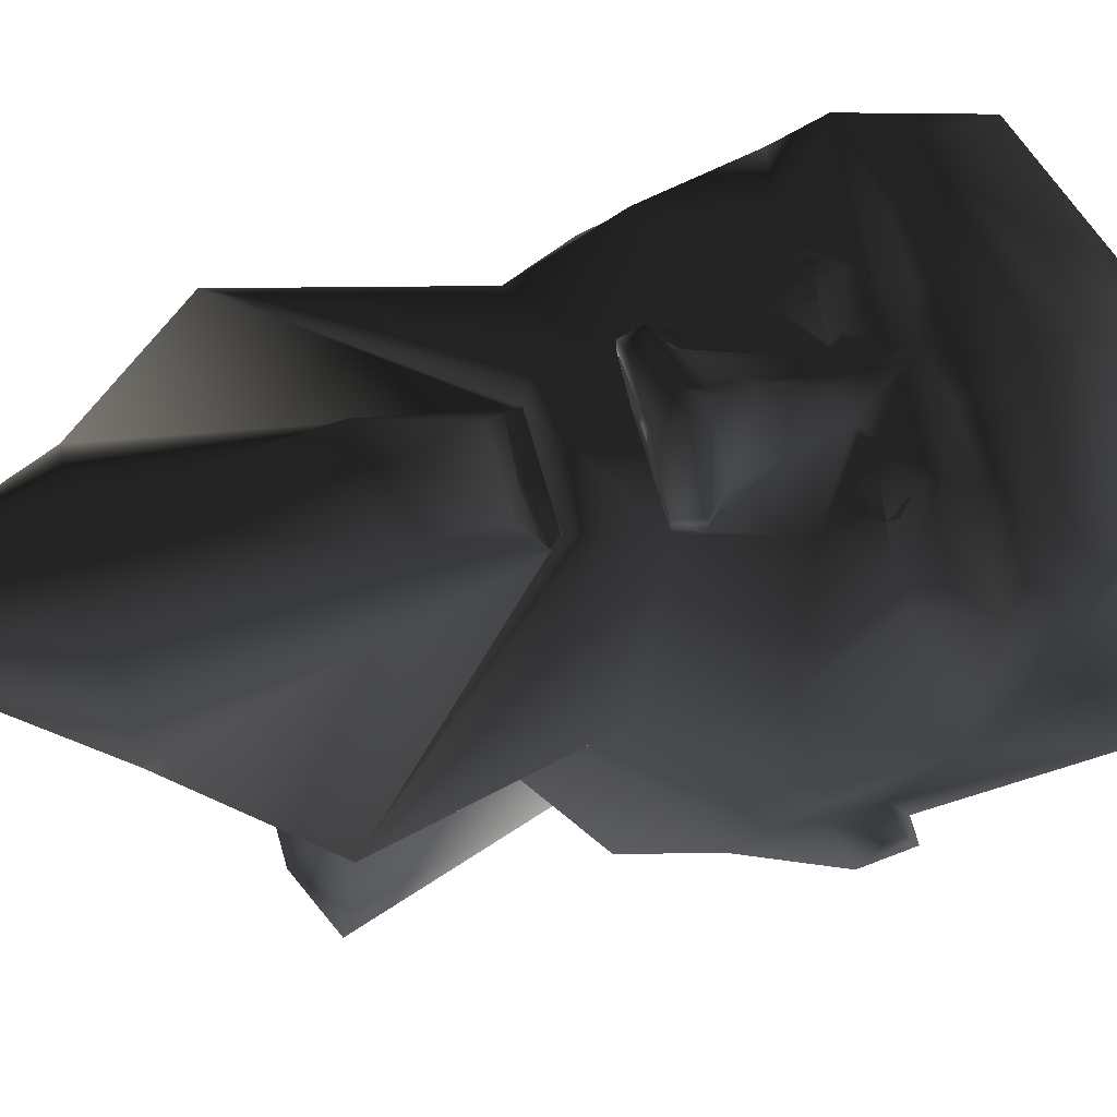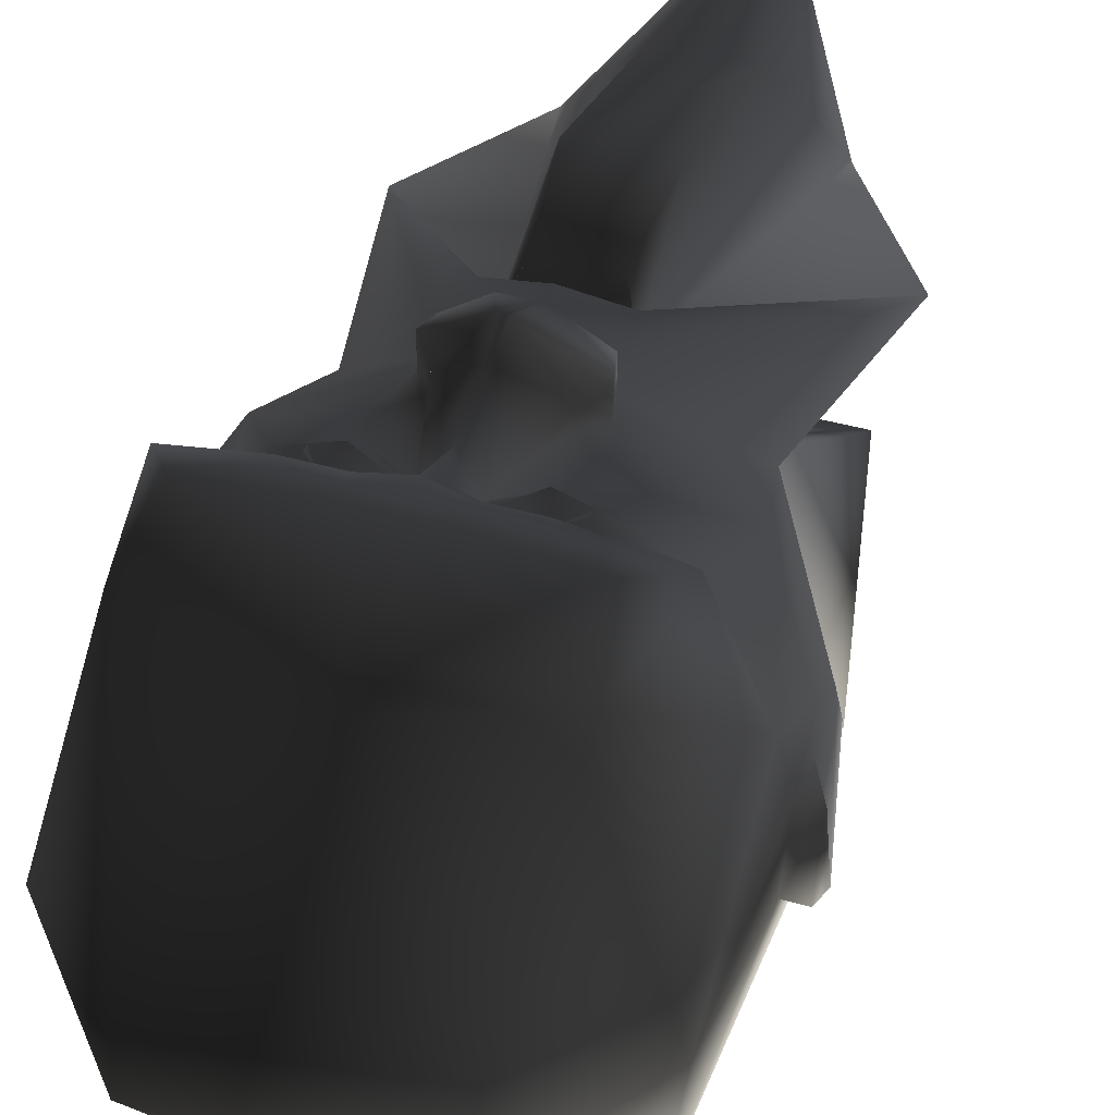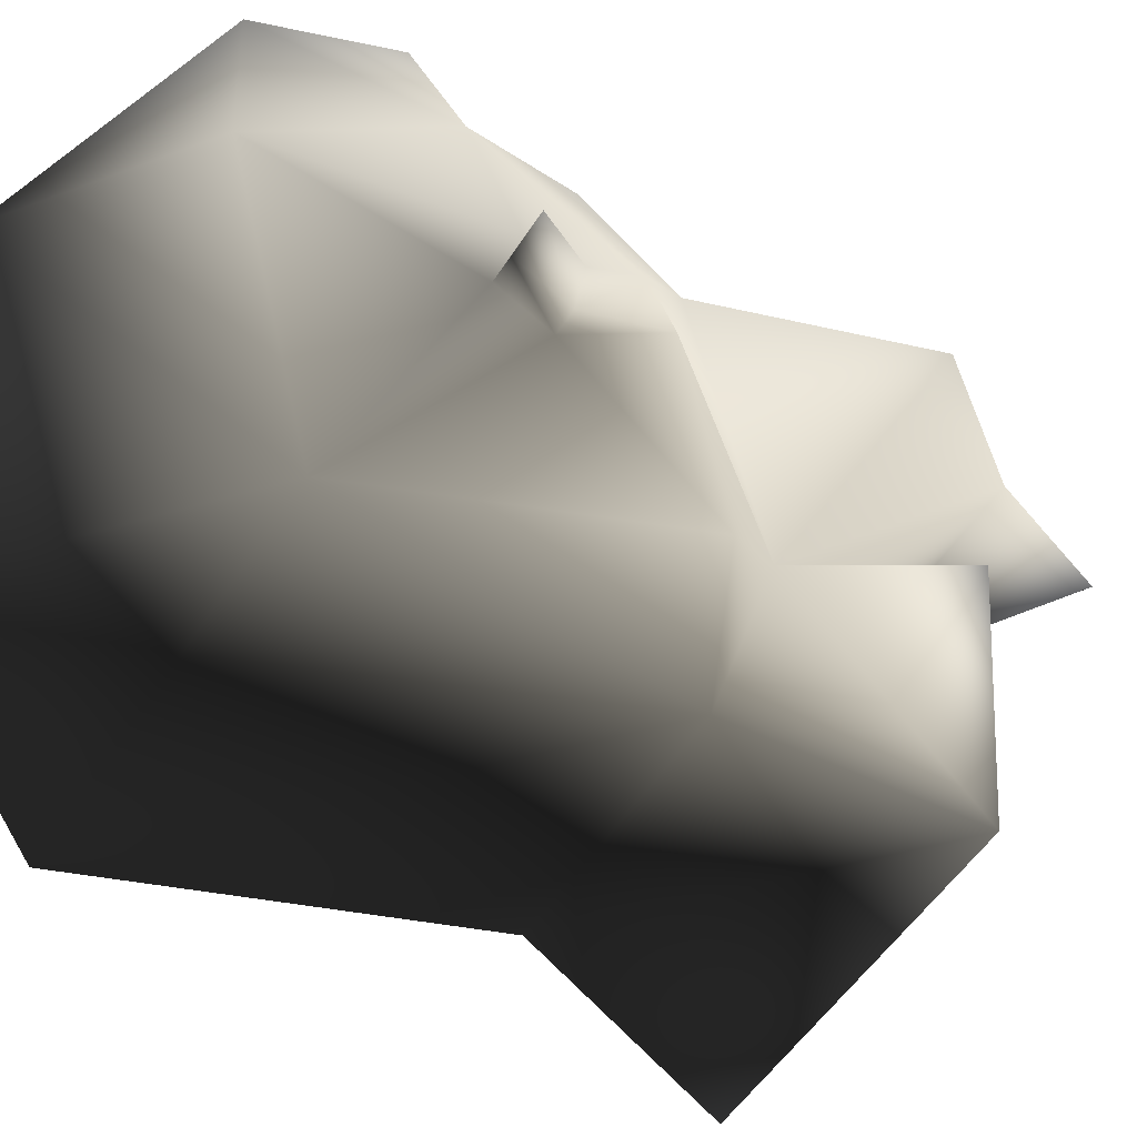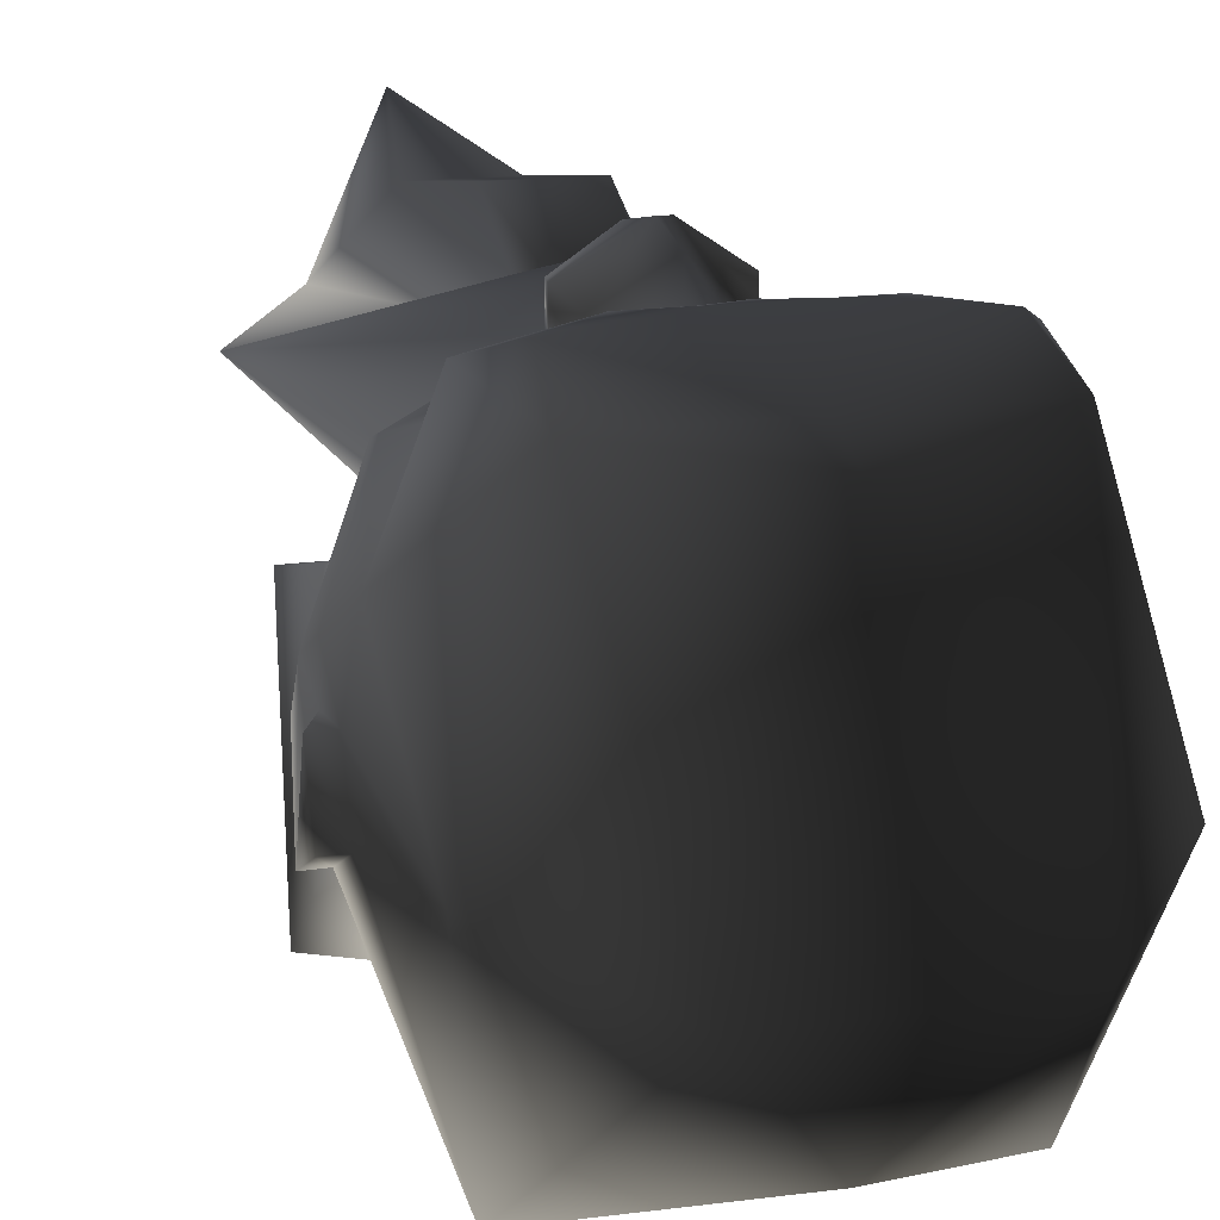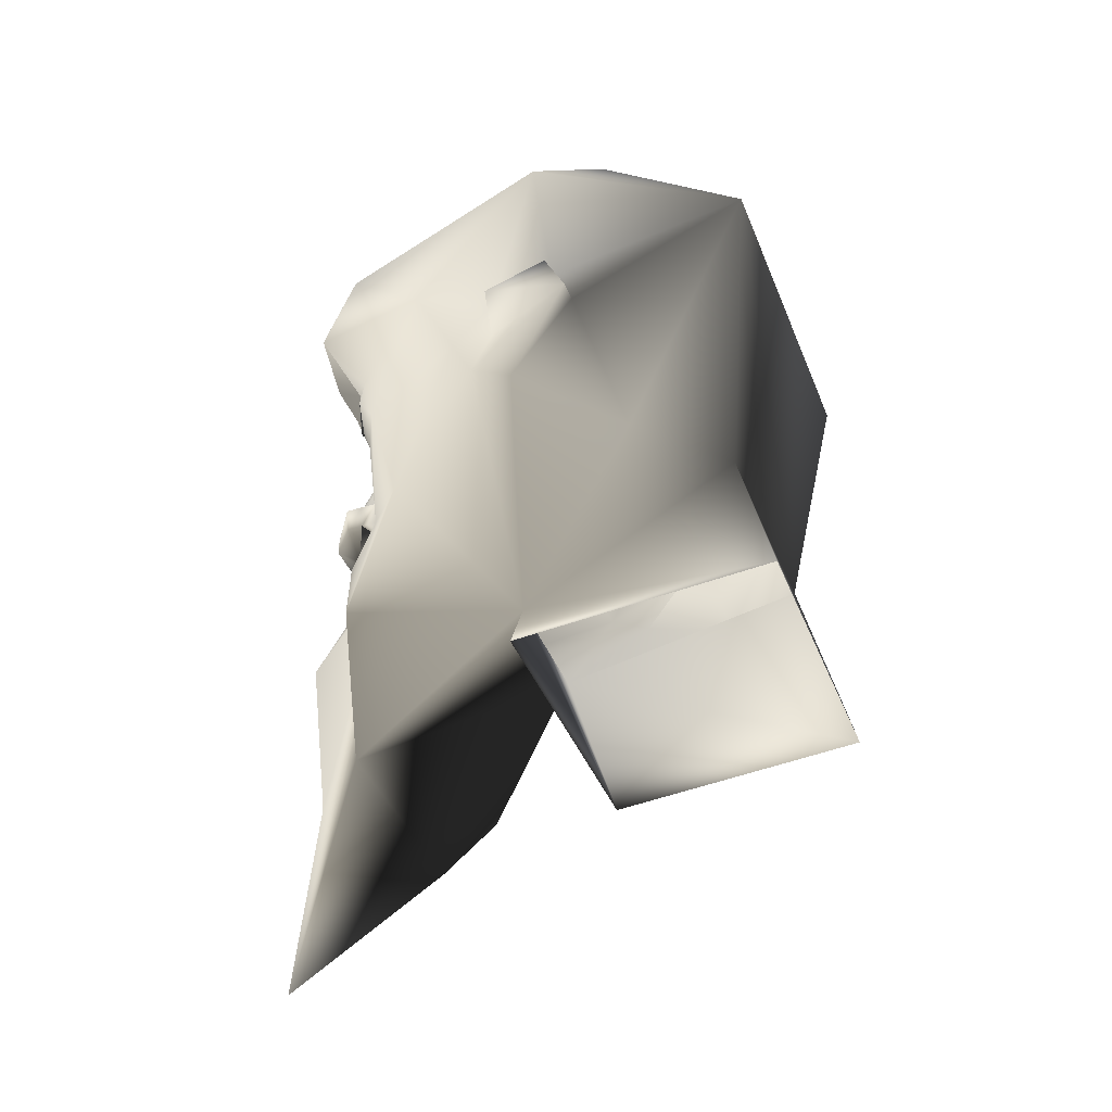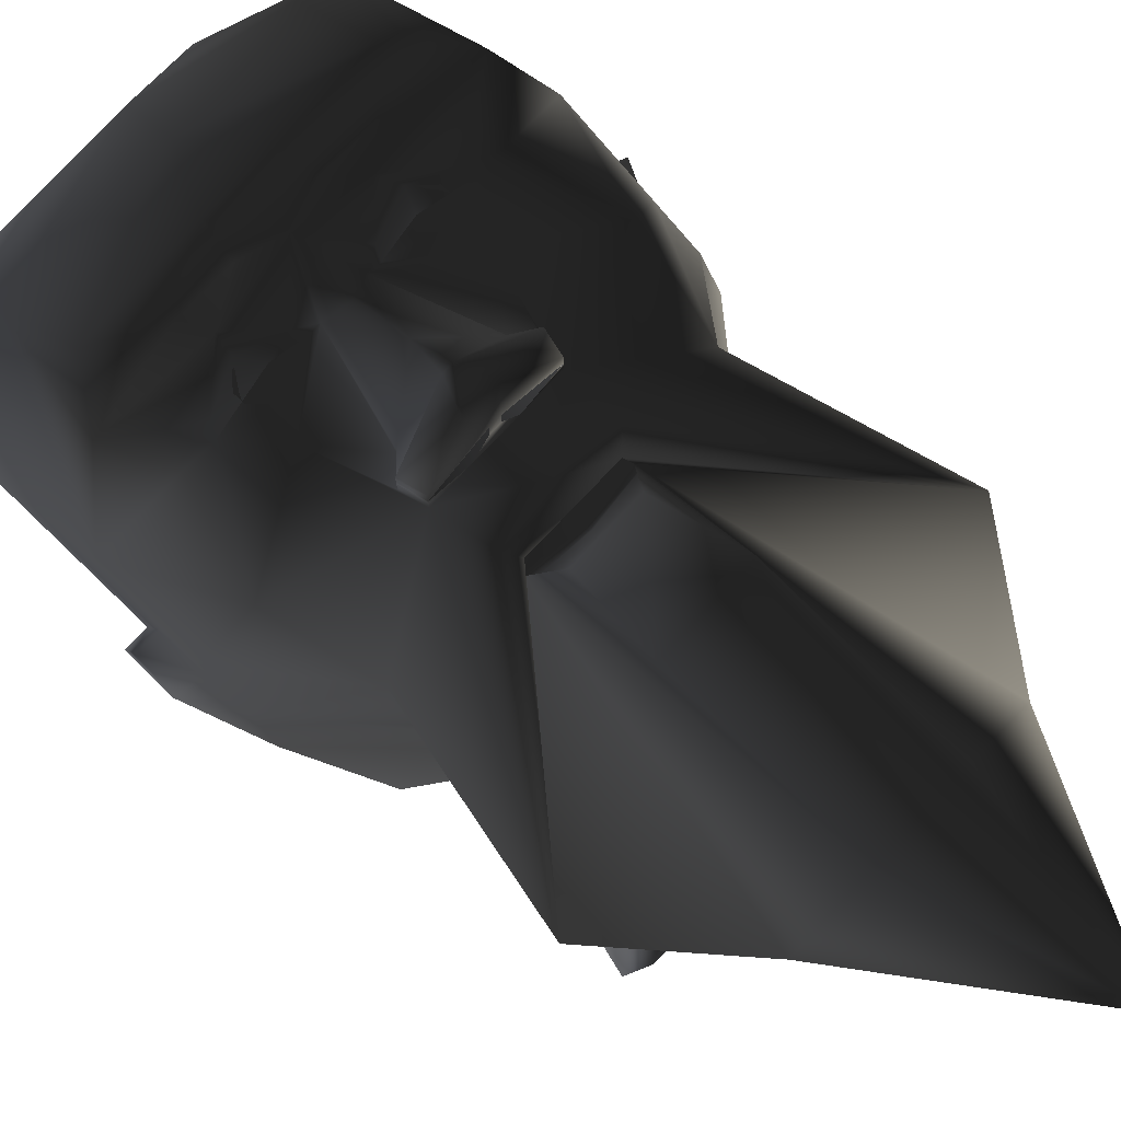
<metadata>
{"format":"obj","ext":"obj","renderer":"f3d","projection":"perspective","resolution":1024,"background":"white","views":[{"elev":72.4,"azim":74.0,"up":"+Z"},{"elev":38.1,"azim":-159.4,"up":"+Z"},{"elev":-50.4,"azim":-121.3,"up":"+Z"},{"elev":14.2,"azim":160.2,"up":"+Z"},{"elev":-40.2,"azim":110.4,"up":"+Y"},{"elev":78.0,"azim":-46.5,"up":"+Z"}]}
</metadata>
<code>
o 4
v -40 10 16
v -40 10 8
v -40 2 12
v -28 -11 32
v -32 6 36
v -40 26 24
v -40 18 8
v -44 14 -8
v -40 -2 4
v -12 -34 12
v -9 -36 36
v -9 -16 42
v -13 -14 41
v -10 -14 42
v -11 -2 44
v -16 14 44
v -22 21 44
v -27 22 41
v -32 30 48
v -28 50 44
v -40 54 0
v -40 22 -4
v -44 18 8
v -44 22 -4
v -40 14 -8
v -32 -14 -16
v -20 -18 -32
v -28 -50 -40
v -28 -54 8
v 12 -34 12
v 8 -36 36
v 0 -17 43
v 0 -16 41
v -9 -15 41
v -3 -13 44
v -3 -11 44
v -4 -2 44
v -11 -2 47
v -12 2 47
v -12 2 44
v -9 5 44
v -4 22 44
v -6 22 44
v -15 19 46
v -21 23 44
v -13 30 44
v -16 32 52
v -26 38 51
v 0 50 44
v 0 58 40
v -20 74 -8
v -32 38 -40
v 40 2 12
v 40 10 8
v 40 10 16
v 28 -11 32
v 40 -2 4
v 44 14 -8
v 40 18 8
v 40 26 24
v 32 6 36
v 11 -2 44
v 10 -14 42
v 13 -14 41
v 9 -16 42
v 28 50 44
v 26 38 51
v 32 30 48
v 40 54 0
v 20 74 -8
v 0 58 -32
v 32 38 -40
v 40 22 -4
v 40 14 -8
v 32 -14 -16
v 20 -18 -32
v 28 -50 -40
v 28 -54 8
v 44 18 8
v 44 22 -4
v 9 -15 41
v 3 -13 44
v 3 -11 44
v 4 -2 44
v 1 -2 49
v -1 -2 49
v 1 -2 52
v -1 -2 52
v 3 0 56
v -3 0 56
v -11 -2 50
v -12 2 50
v -1 5 57
v -9 5 47
v 0 11 54
v 0 20 49
v 0 30 52
v -7 24 44
v -14 26 46
v -7 32 52
v -6 38 53
v 6 38 53
v 16 32 52
v 13 30 44
v 21 23 44
v 26 22 41
v 22 21 44
v 16 14 44
v 12 2 44
v 11 -2 47
v 7 32 52
v 7 24 44
v 14 26 46
v 12 22 48
v 15 19 46
v 6 22 44
v 4 22 44
v 9 5 44
v 12 2 47
v 11 -2 50
v 12 2 50
v 1 5 57
v 9 5 47
v 11 23 46
v 11 21 46
v 13 19 46
v 17 21 46
v 17 23 46
v 15 25 46
v 13 25 46
v 12 23 46
v 12 21 46
v 13 20 46
v 15 20 46
v 16 21 46
v 16 23 46
v 15 24 46
v 13 24 46
v -13 24 46
v -15 24 46
v -16 23 46
v -16 21 46
v -15 20 46
v -13 20 46
v -12 21 46
v -12 23 46
v -13 25 46
v -15 25 46
v -17 23 46
v -17 21 46
v -13 19 46
v -11 21 46
v -11 23 46
v -12 22 48
v 36 -46 36
v 10 -12 49
v 8 -14 45
v 9 -15 42
v 0 -11 51
v -8 -14 45
v -10 -12 49
v -36 -46 36
v -9 -15 42
v -6 -19 49
v 6 -19 49
v 20 -66 40
v -20 -66 40
v 0 -98 60
v -8 -66 52
v 8 -66 52
v 8 -34 56
v -8 -34 56
f 1 2 3
f 1 3 4
f 1 4 5
f 1 5 6
f 1 6 7
f 1 7 2
f 2 7 2
f 2 2 3
f 3 2 8
f 3 8 9
f 3 9 10
f 3 10 4
f 4 10 11
f 4 11 12
f 4 12 13
f 4 13 14
f 4 14 15
f 4 15 5
f 5 15 16
f 5 16 17
f 5 17 18
f 5 18 6
f 6 18 19
f 6 19 20
f 6 20 21
f 6 21 7
f 7 21 22
f 7 22 23
f 7 23 2
f 2 23 8
f 8 23 24
f 8 24 25
f 8 25 9
f 9 25 26
f 9 26 10
f 10 26 27
f 10 27 28
f 10 28 29
f 10 29 30
f 10 30 11
f 11 30 31
f 11 31 32
f 11 32 12
f 12 32 33
f 12 33 34
f 12 34 13
f 13 34 14
f 14 34 33
f 14 33 35
f 14 35 36
f 14 36 15
f 15 36 37
f 15 37 38
f 15 38 39
f 15 39 40
f 15 40 16
f 16 40 41
f 16 41 42
f 16 42 43
f 16 43 44
f 16 44 17
f 17 44 45
f 17 45 18
f 18 45 19
f 19 45 46
f 19 46 47
f 19 47 48
f 19 48 20
f 20 48 49
f 20 49 50
f 20 50 51
f 20 51 21
f 21 51 52
f 21 52 22
f 22 52 25
f 22 25 24
f 22 24 23
f 53 54 55
f 53 55 56
f 53 56 30
f 53 30 57
f 53 57 58
f 53 58 54
f 53 54 54
f 54 54 59
f 54 59 55
f 55 59 60
f 55 60 61
f 55 61 56
f 56 61 62
f 56 62 63
f 56 63 64
f 56 64 65
f 56 65 31
f 56 31 30
f 66 50 49
f 66 49 67
f 66 67 68
f 66 68 60
f 66 60 69
f 66 69 70
f 66 70 50
f 50 70 51
f 51 70 71
f 51 71 52
f 52 71 72
f 52 72 27
f 52 27 26
f 52 26 25
f 71 70 72
f 72 70 69
f 72 69 73
f 72 73 74
f 72 74 75
f 72 75 76
f 72 76 27
f 27 76 28
f 28 76 77
f 77 76 30
f 77 30 78
f 78 30 29
f 69 59 73
f 73 59 79
f 73 79 80
f 73 80 74
f 74 80 58
f 74 58 57
f 74 57 75
f 75 57 30
f 75 30 76
f 69 60 59
f 65 32 31
f 32 65 33
f 33 65 81
f 33 81 63
f 33 63 82
f 33 82 35
f 35 82 83
f 35 83 36
f 36 83 84
f 36 84 37
f 37 84 85
f 37 85 86
f 86 85 87
f 86 87 88
f 88 87 89
f 88 89 90
f 88 90 91
f 88 91 38
f 38 91 39
f 39 91 92
f 39 92 93
f 39 93 94
f 39 94 40
f 40 94 41
f 41 94 42
f 42 94 95
f 42 95 96
f 42 96 97
f 42 97 98
f 42 98 43
f 43 98 99
f 43 99 44
f 44 99 45
f 45 99 46
f 46 99 98
f 46 98 97
f 46 97 100
f 46 100 47
f 47 100 101
f 47 101 48
f 48 101 49
f 49 101 102
f 49 102 67
f 67 102 103
f 67 103 68
f 68 103 104
f 68 104 105
f 68 105 106
f 68 106 60
f 60 106 61
f 61 106 107
f 61 107 108
f 61 108 62
f 62 108 109
f 62 109 110
f 62 110 84
f 62 84 83
f 62 83 63
f 63 83 82
f 64 63 81
f 64 81 65
f 97 101 100
f 101 97 102
f 102 97 111
f 102 111 103
f 103 111 104
f 104 111 97
f 104 97 112
f 104 112 113
f 104 113 105
f 105 113 114
f 105 114 107
f 105 107 106
f 107 105 113
f 107 113 115
f 107 115 108
f 108 115 116
f 108 116 117
f 108 117 118
f 108 118 109
f 109 118 119
f 109 119 110
f 110 119 120
f 110 120 87
f 87 120 89
f 89 120 121
f 89 121 122
f 89 122 90
f 90 122 93
f 90 93 92
f 90 92 91
f 79 58 80
f 58 79 54
f 54 79 59
f 114 113 112
f 114 112 116
f 116 112 117
f 117 112 97
f 117 97 96
f 117 96 95
f 117 95 123
f 117 123 118
f 118 123 119
f 119 123 121
f 119 121 120
f 124 125 126
f 124 126 115
f 124 115 127
f 124 127 128
f 124 128 129
f 124 129 130
f 131 132 133
f 131 133 134
f 131 134 135
f 131 135 136
f 131 136 137
f 131 137 138
f 112 116 115
f 112 115 113
f 139 140 141
f 139 141 142
f 139 142 143
f 139 143 144
f 139 144 145
f 139 145 146
f 147 148 149
f 147 149 150
f 147 150 44
f 147 44 151
f 147 151 152
f 147 152 153
f 99 45 154
f 99 154 98
f 98 154 43
f 45 17 154
f 123 122 121
f 122 123 95
f 122 95 93
f 93 95 94
f 155 156 157
f 155 157 158
f 155 158 56
f 155 56 62
f 155 62 156
f 156 62 159
f 156 159 157
f 157 159 160
f 160 159 161
f 160 161 162
f 160 162 163
f 163 162 4
f 4 162 15
f 15 162 161
f 15 161 159
f 15 159 62
f 164 32 12
f 32 164 165
f 32 165 65
f 10 30 166
f 10 166 167
f 10 167 162
f 10 162 4
f 167 166 168
f 167 168 169
f 167 169 163
f 167 163 162
f 155 166 30
f 155 30 56
f 158 166 155
f 166 158 170
f 166 170 168
f 168 170 169
f 169 170 171
f 169 171 172
f 169 172 163
f 163 172 164
f 164 172 165
f 165 172 171
f 165 171 158
f 158 171 170

</code>
